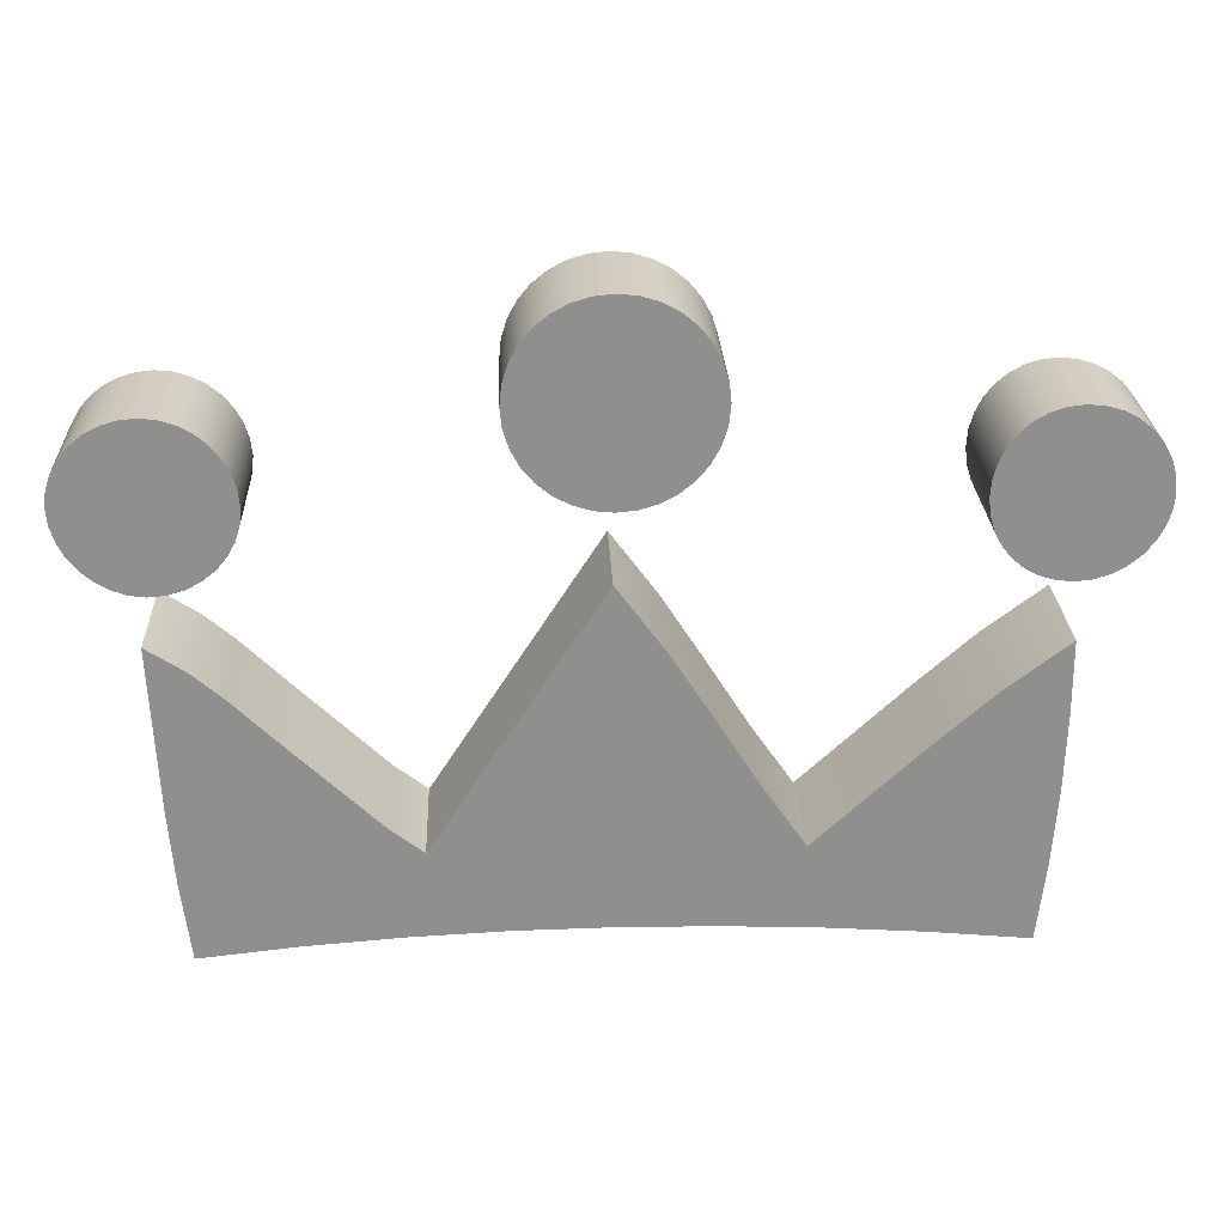
<metadata>
{"format":"obj","ext":"obj","renderer":"f3d","projection":"perspective","resolution":1024,"background":"white","views":[{"elev":25.0,"azim":-2.4,"up":"+Y"}]}
</metadata>
<code>
g object_1
v 0.1776 -0.1126 -0.09325
v 0.2688 -0.02689 -0.09325
v 0.3151 0.01421 -0.09325
v 0.3647 0.0521 -0.09325
v 0.365 -0.009281 -0.09325
v 0.3631 -0.07073 -0.09325
v 0.3586 -0.133 -0.09325
v 0.3514 -0.1969 -0.09325
v 0.2726 -0.1891 -0.09325
v 0.1941 -0.1834 -0.09325
v 0.1155 -0.1799 -0.09325
v 0.03705 -0.1788 -0.09325
v -0.0415 -0.18 -0.09325
v -0.1202 -0.1836 -0.09325
v -0.1991 -0.1896 -0.09325
v -0.2783 -0.1982 -0.09325
v -0.2862 -0.1345 -0.09325
v -0.2912 -0.07113 -0.09325
v -0.2975 0.05979 -0.09325
v -0.2667 0.03985 -0.09325
v -0.2416 0.01795 -0.09325
v -0.1977 -0.02522 -0.09325
v -0.1301 -0.09049 -0.09325
v -0.1033 -0.1116 -0.09325
v 0.03401 0.1018 -0.09325
v 0.07294 0.04868 -0.09325
v 0.1076 -0.005423 -0.09325
v 0.1413 -0.05951 -0.09325
v 0.1776 -0.1126 0.004154
v 0.2688 -0.02689 0.004154
v 0.3151 0.01421 0.004154
v 0.3647 0.0521 0.004154
v 0.03401 0.1018 0.004154
v 0.07294 0.04868 0.004154
v 0.1076 -0.005423 0.004154
v 0.1413 -0.05951 0.004154
v -0.1033 -0.1116 0.004154
v -0.2975 0.05979 0.004154
v -0.2667 0.03985 0.004154
v -0.2416 0.01795 0.004154
v -0.1977 -0.02522 0.004154
v -0.1301 -0.09049 0.004154
v -0.2783 -0.1982 0.004154
v -0.2862 -0.1345 0.004154
v -0.2912 -0.07113 0.004154
v 0.3514 -0.1969 0.004154
v 0.2726 -0.1891 0.004154
v 0.1941 -0.1834 0.004154
v 0.1155 -0.1799 0.004154
v 0.03705 -0.1788 0.004154
v -0.0415 -0.18 0.004154
v -0.1202 -0.1836 0.004154
v -0.1991 -0.1896 0.004154
v 0.365 -0.009281 0.004154
v 0.3631 -0.07073 0.004154
v 0.3586 -0.133 0.004154
v 0.3647 0.0521 0.004154
v 0.3647 0.0521 -0.09325
v 0.3151 0.01421 0.004154
v 0.3151 0.01421 -0.09325
v 0.2688 -0.02689 0.004154
v 0.2688 -0.02689 -0.09325
v 0.1776 -0.1126 0.004154
v 0.1776 -0.1126 -0.09325
v 0.1776 -0.1126 -0.04455
v 0.3647 0.0521 -0.04455
v 0.3514 -0.1969 0.004154
v 0.3514 -0.1969 -0.09325
v 0.3586 -0.133 0.004154
v 0.3586 -0.133 -0.09325
v 0.3631 -0.07073 0.004154
v 0.3631 -0.07073 -0.09325
v 0.365 -0.009281 0.004154
v 0.365 -0.009281 -0.09325
v 0.3647 0.0521 0.004154
v 0.3647 0.0521 -0.09325
v 0.3647 0.0521 -0.04455
v 0.3514 -0.1969 -0.04455
v -0.2783 -0.1982 0.004154
v -0.2783 -0.1982 -0.09325
v -0.1991 -0.1896 0.004154
v -0.1991 -0.1896 -0.09325
v -0.1202 -0.1836 0.004154
v -0.1202 -0.1836 -0.09325
v -0.0415 -0.18 0.004154
v -0.0415 -0.18 -0.09325
v 0.03705 -0.1788 0.004154
v 0.03705 -0.1788 -0.09325
v 0.1155 -0.1799 0.004154
v 0.1155 -0.1799 -0.09325
v 0.1941 -0.1834 0.004154
v 0.1941 -0.1834 -0.09325
v 0.2726 -0.1891 0.004154
v 0.2726 -0.1891 -0.09325
v 0.3514 -0.1969 0.004154
v 0.3514 -0.1969 -0.09325
v 0.3514 -0.1969 -0.04455
v -0.2783 -0.1982 -0.04455
v -0.2975 0.05979 0.004154
v -0.2975 0.05979 -0.09325
v -0.2912 -0.07113 0.004154
v -0.2912 -0.07113 -0.09325
v -0.2862 -0.1345 0.004154
v -0.2862 -0.1345 -0.09325
v -0.2783 -0.1982 0.004154
v -0.2783 -0.1982 -0.09325
v -0.2783 -0.1982 -0.04455
v -0.2975 0.05979 -0.04455
v -0.1033 -0.1116 0.004154
v -0.1033 -0.1116 -0.09325
v -0.1301 -0.09049 0.004154
v -0.1301 -0.09049 -0.09325
v -0.1977 -0.02522 0.004154
v -0.1977 -0.02522 -0.09325
v -0.2416 0.01795 0.004154
v -0.2416 0.01795 -0.09325
v -0.2667 0.03985 0.004154
v -0.2667 0.03985 -0.09325
v -0.2975 0.05979 0.004154
v -0.2975 0.05979 -0.09325
v -0.2975 0.05979 -0.04455
v -0.1033 -0.1116 -0.04455
v 0.03401 0.1018 0.004154
v 0.03401 0.1018 -0.09325
v -0.1033 -0.1116 0.004154
v -0.1033 -0.1116 -0.09325
v -0.1033 -0.1116 -0.04455
v 0.03401 0.1018 -0.04455
v 0.1776 -0.1126 0.004154
v 0.1776 -0.1126 -0.09325
v 0.1413 -0.05951 0.004154
v 0.1413 -0.05951 -0.09325
v 0.1076 -0.005423 0.004154
v 0.1076 -0.005423 -0.09325
v 0.07294 0.04868 0.004154
v 0.07294 0.04868 -0.09325
v 0.03401 0.1018 0.004154
v 0.03401 0.1018 -0.09325
v 0.1776 -0.1126 -0.04455
v 0.03401 0.1018 -0.04455
f 18 19 20
f 21 18 20
f 18 22 23
f 18 21 22
f 17 18 23
f 16 17 15
f 24 15 17
f 13 24 12
f 24 1 12
f 24 13 14
f 15 24 14
f 24 17 23
f 24 25 26
f 27 28 24
f 24 28 1
f 5 3 4
f 3 5 2
f 5 6 2
f 10 11 1
f 1 11 12
f 9 10 1
f 1 7 9
f 7 8 9
f 6 7 1
f 6 1 2
f 27 24 26
f 45 39 38
f 40 39 45
f 45 42 41
f 45 41 40
f 44 42 45
f 43 53 44
f 37 44 53
f 51 50 37
f 37 50 29
f 37 52 51
f 53 52 37
f 37 42 44
f 37 34 33
f 35 37 36
f 37 29 36
f 54 32 31
f 31 30 54
f 54 30 55
f 48 29 49
f 29 50 49
f 47 29 48
f 29 47 56
f 56 47 46
f 55 29 56
f 55 30 29
f 35 34 37
f 66 59 57
f 58 60 66
f 59 66 60
f 60 62 61 59
f 65 63 61
f 64 65 62
f 61 62 65
f 78 69 67
f 70 72 71 69
f 68 70 78
f 69 78 70
f 77 75 73
f 74 77 73
f 73 71 72 74
f 77 74 76
f 98 81 79
f 85 83 84 86
f 86 88 87 85
f 83 81 82 84
f 82 98 80
f 81 98 82
f 91 89 90 92
f 97 95 93
f 93 91 92 94
f 93 94 97
f 89 87 88 90
f 97 94 96
f 108 101 99
f 100 102 108
f 101 108 102
f 102 104 103 101
f 107 105 103
f 106 107 104
f 103 104 107
f 122 111 109
f 113 111 112 114
f 112 122 110
f 111 122 112
f 114 116 115 113
f 117 115 116 118
f 121 119 117
f 118 120 121
f 118 121 117
f 128 127 125 123
f 124 126 127 128
f 139 131 129
f 132 134 133 131
f 130 132 139
f 131 139 132
f 140 137 135
f 136 140 135
f 135 133 134 136
f 140 136 138
g object_2
v -0.2874 0.2311 -0.09325
v -0.2742 0.2298 -0.09325
v -0.262 0.2261 -0.09325
v -0.2509 0.22 -0.09325
v -0.2411 0.212 -0.09325
v -0.2331 0.2023 -0.09325
v -0.2269 0.1911 -0.09325
v -0.223 0.1787 -0.09325
v -0.2214 0.1654 -0.09325
v -0.2227 0.152 -0.09325
v -0.2267 0.1394 -0.09325
v -0.2331 0.1279 -0.09325
v -0.2417 0.1179 -0.09325
v -0.252 0.1097 -0.09325
v -0.2639 0.1035 -0.09325
v -0.2769 0.09964 -0.09325
v -0.2907 0.09849 -0.09325
v -0.3034 0.1002 -0.09325
v -0.3154 0.1045 -0.09325
v -0.3263 0.111 -0.09325
v -0.3359 0.1195 -0.09325
v -0.3439 0.1297 -0.09325
v -0.3498 0.1411 -0.09325
v -0.3536 0.1535 -0.09325
v -0.3547 0.1666 -0.09325
v -0.3531 0.1795 -0.09325
v -0.349 0.1916 -0.09325
v -0.3427 0.2025 -0.09325
v -0.3345 0.2121 -0.09325
v -0.3245 0.22 -0.09325
v -0.3132 0.226 -0.09325
v -0.3007 0.2298 -0.09325
v -0.2874 0.2311 0.004154
v -0.2742 0.2298 0.004154
v -0.262 0.2261 0.004154
v -0.2509 0.22 0.004154
v -0.2411 0.212 0.004154
v -0.2331 0.2023 0.004154
v -0.2269 0.1911 0.004154
v -0.223 0.1787 0.004154
v -0.2214 0.1654 0.004154
v -0.2227 0.152 0.004154
v -0.2267 0.1394 0.004154
v -0.2331 0.1279 0.004154
v -0.2417 0.1179 0.004154
v -0.252 0.1097 0.004154
v -0.2639 0.1035 0.004154
v -0.2769 0.09964 0.004154
v -0.2907 0.09849 0.004154
v -0.3034 0.1002 0.004154
v -0.3154 0.1045 0.004154
v -0.3263 0.111 0.004154
v -0.3359 0.1195 0.004154
v -0.3439 0.1297 0.004154
v -0.3498 0.1411 0.004154
v -0.3536 0.1535 0.004154
v -0.3547 0.1666 0.004154
v -0.3531 0.1795 0.004154
v -0.349 0.1916 0.004154
v -0.3427 0.2025 0.004154
v -0.3345 0.2121 0.004154
v -0.3245 0.22 0.004154
v -0.3132 0.226 0.004154
v -0.3007 0.2298 0.004154
v -0.2874 0.2311 0.004154
v -0.2874 0.2311 -0.09325
v -0.3007 0.2298 0.004154
v -0.3007 0.2298 -0.09325
v -0.3132 0.226 0.004154
v -0.3132 0.226 -0.09325
v -0.3245 0.22 0.004154
v -0.3245 0.22 -0.09325
v -0.3345 0.2121 0.004154
v -0.3345 0.2121 -0.09325
v -0.3427 0.2025 0.004154
v -0.3427 0.2025 -0.09325
v -0.349 0.1916 0.004154
v -0.349 0.1916 -0.09325
v -0.3531 0.1795 0.004154
v -0.3531 0.1795 -0.09325
v -0.3547 0.1666 0.004154
v -0.3547 0.1666 -0.09325
v -0.3536 0.1535 0.004154
v -0.3536 0.1535 -0.09325
v -0.3498 0.1411 0.004154
v -0.3498 0.1411 -0.09325
v -0.3439 0.1297 0.004154
v -0.3439 0.1297 -0.09325
v -0.3359 0.1195 0.004154
v -0.3359 0.1195 -0.09325
v -0.3263 0.111 0.004154
v -0.3263 0.111 -0.09325
v -0.3154 0.1045 0.004154
v -0.3154 0.1045 -0.09325
v -0.3034 0.1002 0.004154
v -0.3034 0.1002 -0.09325
v -0.2907 0.09849 0.004154
v -0.2907 0.09849 -0.09325
v -0.2769 0.09964 0.004154
v -0.2769 0.09964 -0.09325
v -0.2639 0.1035 0.004154
v -0.2639 0.1035 -0.09325
v -0.252 0.1097 0.004154
v -0.252 0.1097 -0.09325
v -0.2417 0.1179 0.004154
v -0.2417 0.1179 -0.09325
v -0.2331 0.1279 0.004154
v -0.2331 0.1279 -0.09325
v -0.2267 0.1394 0.004154
v -0.2267 0.1394 -0.09325
v -0.2227 0.152 0.004154
v -0.2227 0.152 -0.09325
v -0.2214 0.1654 0.004154
v -0.2214 0.1654 -0.09325
v -0.223 0.1787 0.004154
v -0.223 0.1787 -0.09325
v -0.2269 0.1911 0.004154
v -0.2269 0.1911 -0.09325
v -0.2331 0.2023 0.004154
v -0.2331 0.2023 -0.09325
v -0.2411 0.212 0.004154
v -0.2411 0.212 -0.09325
v -0.2509 0.22 0.004154
v -0.2509 0.22 -0.09325
v -0.262 0.2261 0.004154
v -0.262 0.2261 -0.09325
v -0.2742 0.2298 0.004154
v -0.2742 0.2298 -0.09325
v -0.2874 0.2311 0.004154
v -0.2874 0.2311 -0.09325
f 167 164 166
f 166 164 165
f 168 163 167
f 162 170 171
f 162 169 170
f 168 169 163
f 171 154 161
f 163 164 167
f 171 161 162
f 163 169 162
f 156 157 159
f 159 157 158
f 160 156 159
f 160 161 155
f 172 154 171
f 143 141 142
f 141 143 144
f 145 141 144
f 172 146 153
f 153 146 147
f 146 141 145
f 148 153 147
f 153 154 172
f 155 161 154
f 160 155 156
f 151 149 150
f 149 151 152
f 148 152 153
f 152 148 149
f 141 146 172
f 199 198 196
f 198 197 196
f 200 199 195
f 194 203 202
f 194 202 201
f 200 195 201
f 203 193 186
f 195 199 196
f 203 194 193
f 195 194 201
f 188 191 189
f 191 190 189
f 192 191 188
f 192 187 193
f 204 203 186
f 175 174 173
f 173 176 175
f 177 176 173
f 204 185 178
f 185 179 178
f 178 177 173
f 180 179 185
f 185 204 186
f 187 186 193
f 192 188 187
f 183 182 181
f 181 184 183
f 180 185 184
f 184 181 180
f 173 204 178
f 207 205 206 208
f 211 209 210 212
f 209 207 208 210
f 215 213 214 216
f 219 217 218 220
f 217 215 216 218
f 213 211 212 214
f 223 221 222 224
f 227 225 226 228
f 225 223 224 226
f 231 229 230 232
f 235 233 234 236
f 233 231 232 234
f 229 227 228 230
f 221 219 220 222
f 237 235 236 238
f 241 239 240 242
f 245 243 244 246
f 243 241 242 244
f 249 247 248 250
f 253 251 252 254
f 251 249 250 252
f 247 245 246 248
f 257 255 256 258
f 261 259 260 262
f 259 257 258 260
f 265 263 264 266
f 269 267 268 270
f 267 265 266 268
f 263 261 262 264
f 255 253 254 256
f 239 237 238 240
g object_3
v 0.4261 0.1641 -0.09325
v 0.4247 0.1512 -0.09325
v 0.4208 0.139 -0.09325
v 0.4147 0.1279 -0.09325
v 0.4066 0.1181 -0.09325
v 0.3968 0.11 -0.09325
v 0.3857 0.1038 -0.09325
v 0.3735 0.09987 -0.09325
v 0.3605 0.09845 -0.09325
v 0.3471 0.09965 -0.09325
v 0.3349 0.1033 -0.09325
v 0.3239 0.109 -0.09325
v 0.3144 0.1168 -0.09325
v 0.3065 0.1264 -0.09325
v 0.3006 0.1375 -0.09325
v 0.2968 0.1499 -0.09325
v 0.2953 0.1635 -0.09325
v 0.2963 0.1772 -0.09325
v 0.2997 0.1898 -0.09325
v 0.3053 0.2013 -0.09325
v 0.3128 0.2112 -0.09325
v 0.3221 0.2194 -0.09325
v 0.3328 0.2257 -0.09325
v 0.3448 0.2297 -0.09325
v 0.3577 0.2312 -0.09325
v 0.3716 0.23 -0.09325
v 0.3844 0.2262 -0.09325
v 0.396 0.2202 -0.09325
v 0.4061 0.212 -0.09325
v 0.4144 0.2021 -0.09325
v 0.4207 0.1906 -0.09325
v 0.4247 0.1779 -0.09325
v 0.4261 0.1641 0.004154
v 0.4247 0.1512 0.004154
v 0.4208 0.139 0.004154
v 0.4147 0.1279 0.004154
v 0.4066 0.1181 0.004154
v 0.3968 0.11 0.004154
v 0.3857 0.1038 0.004154
v 0.3735 0.09987 0.004154
v 0.3605 0.09845 0.004154
v 0.3471 0.09965 0.004154
v 0.3349 0.1033 0.004154
v 0.3239 0.109 0.004154
v 0.3144 0.1168 0.004154
v 0.3065 0.1264 0.004154
v 0.3006 0.1375 0.004154
v 0.2968 0.1499 0.004154
v 0.2953 0.1635 0.004154
v 0.2963 0.1772 0.004154
v 0.2997 0.1898 0.004154
v 0.3053 0.2013 0.004154
v 0.3128 0.2112 0.004154
v 0.3221 0.2194 0.004154
v 0.3328 0.2257 0.004154
v 0.3448 0.2297 0.004154
v 0.3577 0.2312 0.004154
v 0.3716 0.23 0.004154
v 0.3844 0.2262 0.004154
v 0.396 0.2202 0.004154
v 0.4061 0.212 0.004154
v 0.4144 0.2021 0.004154
v 0.4207 0.1906 0.004154
v 0.4247 0.1779 0.004154
v 0.4261 0.1641 0.004154
v 0.4261 0.1641 -0.09325
v 0.4247 0.1779 0.004154
v 0.4247 0.1779 -0.09325
v 0.4207 0.1906 0.004154
v 0.4207 0.1906 -0.09325
v 0.4144 0.2021 0.004154
v 0.4144 0.2021 -0.09325
v 0.4061 0.212 0.004154
v 0.4061 0.212 -0.09325
v 0.396 0.2202 0.004154
v 0.396 0.2202 -0.09325
v 0.3844 0.2262 0.004154
v 0.3844 0.2262 -0.09325
v 0.3716 0.23 0.004154
v 0.3716 0.23 -0.09325
v 0.3577 0.2312 0.004154
v 0.3577 0.2312 -0.09325
v 0.3448 0.2297 0.004154
v 0.3448 0.2297 -0.09325
v 0.3328 0.2257 0.004154
v 0.3328 0.2257 -0.09325
v 0.3221 0.2194 0.004154
v 0.3221 0.2194 -0.09325
v 0.3128 0.2112 0.004154
v 0.3128 0.2112 -0.09325
v 0.3053 0.2013 0.004154
v 0.3053 0.2013 -0.09325
v 0.2997 0.1898 0.004154
v 0.2997 0.1898 -0.09325
v 0.2963 0.1772 0.004154
v 0.2963 0.1772 -0.09325
v 0.2953 0.1635 0.004154
v 0.2953 0.1635 -0.09325
v 0.2968 0.1499 0.004154
v 0.2968 0.1499 -0.09325
v 0.3006 0.1375 0.004154
v 0.3006 0.1375 -0.09325
v 0.3065 0.1264 0.004154
v 0.3065 0.1264 -0.09325
v 0.3144 0.1168 0.004154
v 0.3144 0.1168 -0.09325
v 0.3239 0.109 0.004154
v 0.3239 0.109 -0.09325
v 0.3349 0.1033 0.004154
v 0.3349 0.1033 -0.09325
v 0.3471 0.09965 0.004154
v 0.3471 0.09965 -0.09325
v 0.3605 0.09845 0.004154
v 0.3605 0.09845 -0.09325
v 0.3735 0.09987 0.004154
v 0.3735 0.09987 -0.09325
v 0.3857 0.1038 0.004154
v 0.3857 0.1038 -0.09325
v 0.3968 0.11 0.004154
v 0.3968 0.11 -0.09325
v 0.4066 0.1181 0.004154
v 0.4066 0.1181 -0.09325
v 0.4147 0.1279 0.004154
v 0.4147 0.1279 -0.09325
v 0.4208 0.139 0.004154
v 0.4208 0.139 -0.09325
v 0.4247 0.1512 0.004154
v 0.4247 0.1512 -0.09325
v 0.4261 0.1641 0.004154
v 0.4261 0.1641 -0.09325
f 295 289 290
f 288 289 296
f 291 295 290
f 294 295 291
f 294 292 293
f 294 291 292
f 299 287 288
f 286 280 285
f 285 280 284
f 279 280 286
f 281 282 283
f 284 281 283
f 281 284 280
f 287 275 286
f 289 295 296
f 298 288 297
f 288 298 299
f 299 300 287
f 302 287 301
f 274 287 302
f 287 300 301
f 271 274 302
f 286 277 279
f 277 278 279
f 286 276 277
f 271 273 274
f 275 287 274
f 276 286 275
f 272 273 271
f 288 296 297
f 327 322 321
f 320 328 321
f 323 322 327
f 326 323 327
f 326 325 324
f 326 324 323
f 331 320 319
f 318 317 312
f 317 316 312
f 311 318 312
f 313 315 314
f 316 315 313
f 313 312 316
f 319 318 307
f 321 328 327
f 330 329 320
f 320 331 330
f 331 319 332
f 334 333 319
f 306 334 319
f 319 333 332
f 303 334 306
f 318 311 309
f 309 311 310
f 318 309 308
f 303 306 305
f 307 306 319
f 308 307 318
f 304 303 305
f 320 329 328
f 337 335 336 338
f 341 339 340 342
f 339 337 338 340
f 345 343 344 346
f 349 347 348 350
f 347 345 346 348
f 343 341 342 344
f 353 351 352 354
f 357 355 356 358
f 355 353 354 356
f 361 359 360 362
f 365 363 364 366
f 363 361 362 364
f 359 357 358 360
f 351 349 350 352
f 367 365 366 368
f 371 369 370 372
f 375 373 374 376
f 373 371 372 374
f 379 377 378 380
f 383 381 382 384
f 381 379 380 382
f 377 375 376 378
f 387 385 386 388
f 391 389 390 392
f 389 387 388 390
f 395 393 394 396
f 399 397 398 400
f 397 395 396 398
f 393 391 392 394
f 385 383 384 386
f 369 367 368 370
g object_4
v 0.1145 0.2354 -0.09325
v 0.1129 0.2196 -0.09325
v 0.1084 0.2048 -0.09325
v 0.1011 0.1914 -0.09325
v 0.09147 0.1797 -0.09325
v 0.07981 0.1701 -0.09325
v 0.06643 0.1628 -0.09325
v 0.05164 0.1582 -0.09325
v 0.03576 0.1566 -0.09325
v 0.01988 0.1582 -0.09325
v 0.005091 0.1628 -0.09325
v -0.008292 0.1701 -0.09325
v -0.01995 0.1797 -0.09325
v -0.02957 0.1914 -0.09325
v -0.03684 0.2048 -0.09325
v -0.04143 0.2196 -0.09325
v -0.04303 0.2354 -0.09325
v -0.04143 0.2513 -0.09325
v -0.03684 0.2661 -0.09325
v -0.02957 0.2795 -0.09325
v -0.01995 0.2911 -0.09325
v -0.008292 0.3008 -0.09325
v 0.005091 0.308 -0.09325
v 0.01988 0.3126 -0.09325
v 0.03576 0.3142 -0.09325
v 0.05164 0.3126 -0.09325
v 0.06643 0.308 -0.09325
v 0.07981 0.3008 -0.09325
v 0.09147 0.2911 -0.09325
v 0.1011 0.2795 -0.09325
v 0.1084 0.2661 -0.09325
v 0.1129 0.2513 -0.09325
v 0.1145 0.2354 0.004154
v 0.1129 0.2196 0.004154
v 0.1084 0.2048 0.004154
v 0.1011 0.1914 0.004154
v 0.09147 0.1797 0.004154
v 0.07981 0.1701 0.004154
v 0.06643 0.1628 0.004154
v 0.05164 0.1582 0.004154
v 0.03576 0.1566 0.004154
v 0.01988 0.1582 0.004154
v 0.005091 0.1628 0.004154
v -0.008292 0.1701 0.004154
v -0.01995 0.1797 0.004154
v -0.02957 0.1914 0.004154
v -0.03684 0.2048 0.004154
v -0.04143 0.2196 0.004154
v -0.04303 0.2354 0.004154
v -0.04143 0.2513 0.004154
v -0.03684 0.2661 0.004154
v -0.02957 0.2795 0.004154
v -0.01995 0.2911 0.004154
v -0.008292 0.3008 0.004154
v 0.005091 0.308 0.004154
v 0.01988 0.3126 0.004154
v 0.03576 0.3142 0.004154
v 0.05164 0.3126 0.004154
v 0.06643 0.308 0.004154
v 0.07981 0.3008 0.004154
v 0.09147 0.2911 0.004154
v 0.1011 0.2795 0.004154
v 0.1084 0.2661 0.004154
v 0.1129 0.2513 0.004154
v 0.1145 0.2354 0.004154
v 0.1145 0.2354 -0.09325
v 0.1129 0.2513 0.004154
v 0.1129 0.2513 -0.09325
v 0.1084 0.2661 0.004154
v 0.1084 0.2661 -0.09325
v 0.1011 0.2795 0.004154
v 0.1011 0.2795 -0.09325
v 0.09147 0.2911 0.004154
v 0.09147 0.2911 -0.09325
v 0.07981 0.3008 0.004154
v 0.07981 0.3008 -0.09325
v 0.06643 0.308 0.004154
v 0.06643 0.308 -0.09325
v 0.05164 0.3126 0.004154
v 0.05164 0.3126 -0.09325
v 0.03576 0.3142 0.004154
v 0.03576 0.3142 -0.09325
v 0.01988 0.3126 0.004154
v 0.01988 0.3126 -0.09325
v 0.005091 0.308 0.004154
v 0.005091 0.308 -0.09325
v -0.008292 0.3008 0.004154
v -0.008292 0.3008 -0.09325
v -0.01995 0.2911 0.004154
v -0.01995 0.2911 -0.09325
v -0.02957 0.2795 0.004154
v -0.02957 0.2795 -0.09325
v -0.03684 0.2661 0.004154
v -0.03684 0.2661 -0.09325
v -0.04143 0.2513 0.004154
v -0.04143 0.2513 -0.09325
v -0.04303 0.2354 0.004154
v -0.04303 0.2354 -0.09325
v -0.04143 0.2196 0.004154
v -0.04143 0.2196 -0.09325
v -0.03684 0.2048 0.004154
v -0.03684 0.2048 -0.09325
v -0.02957 0.1914 0.004154
v -0.02957 0.1914 -0.09325
v -0.01995 0.1797 0.004154
v -0.01995 0.1797 -0.09325
v -0.008292 0.1701 0.004154
v -0.008292 0.1701 -0.09325
v 0.005091 0.1628 0.004154
v 0.005091 0.1628 -0.09325
v 0.01988 0.1582 0.004154
v 0.01988 0.1582 -0.09325
v 0.03576 0.1566 0.004154
v 0.03576 0.1566 -0.09325
v 0.05164 0.1582 0.004154
v 0.05164 0.1582 -0.09325
v 0.06643 0.1628 0.004154
v 0.06643 0.1628 -0.09325
v 0.07981 0.1701 0.004154
v 0.07981 0.1701 -0.09325
v 0.09147 0.1797 0.004154
v 0.09147 0.1797 -0.09325
v 0.1011 0.1914 0.004154
v 0.1011 0.1914 -0.09325
v 0.1084 0.2048 0.004154
v 0.1084 0.2048 -0.09325
v 0.1129 0.2196 0.004154
v 0.1129 0.2196 -0.09325
v 0.1145 0.2354 0.004154
v 0.1145 0.2354 -0.09325
f 417 418 420
f 420 418 419
f 421 417 420
f 422 424 425
f 424 422 423
f 422 425 421
f 413 421 429 405
f 414 416 417
f 416 414 415
f 414 417 413
f 409 410 412
f 412 410 411
f 413 417 421
f 409 412 413
f 425 429 421
f 428 426 427
f 428 429 425
f 432 430 431
f 430 432 401
f 429 430 401
f 401 405 429
f 408 406 407
f 406 408 409
f 405 406 409
f 404 402 403
f 404 405 401
f 405 409 413
f 401 402 404
f 428 425 426
f 449 452 450
f 452 451 450
f 453 452 449
f 454 457 456
f 456 455 454
f 454 453 457
f 445 437 461 453
f 446 449 448
f 448 447 446
f 446 445 449
f 441 444 442
f 444 443 442
f 445 453 449
f 441 445 444
f 457 453 461
f 460 459 458
f 460 457 461
f 464 463 462
f 462 433 464
f 461 433 462
f 433 461 437
f 440 439 438
f 438 441 440
f 437 441 438
f 436 435 434
f 436 433 437
f 437 445 441
f 433 436 434
f 460 458 457
f 467 465 466 468
f 471 469 470 472
f 469 467 468 470
f 475 473 474 476
f 479 477 478 480
f 477 475 476 478
f 473 471 472 474
f 483 481 482 484
f 487 485 486 488
f 485 483 484 486
f 491 489 490 492
f 495 493 494 496
f 493 491 492 494
f 489 487 488 490
f 481 479 480 482
f 497 495 496 498
f 501 499 500 502
f 505 503 504 506
f 503 501 502 504
f 509 507 508 510
f 513 511 512 514
f 511 509 510 512
f 507 505 506 508
f 517 515 516 518
f 521 519 520 522
f 519 517 518 520
f 525 523 524 526
f 529 527 528 530
f 527 525 526 528
f 523 521 522 524
f 515 513 514 516
f 499 497 498 500

</code>
